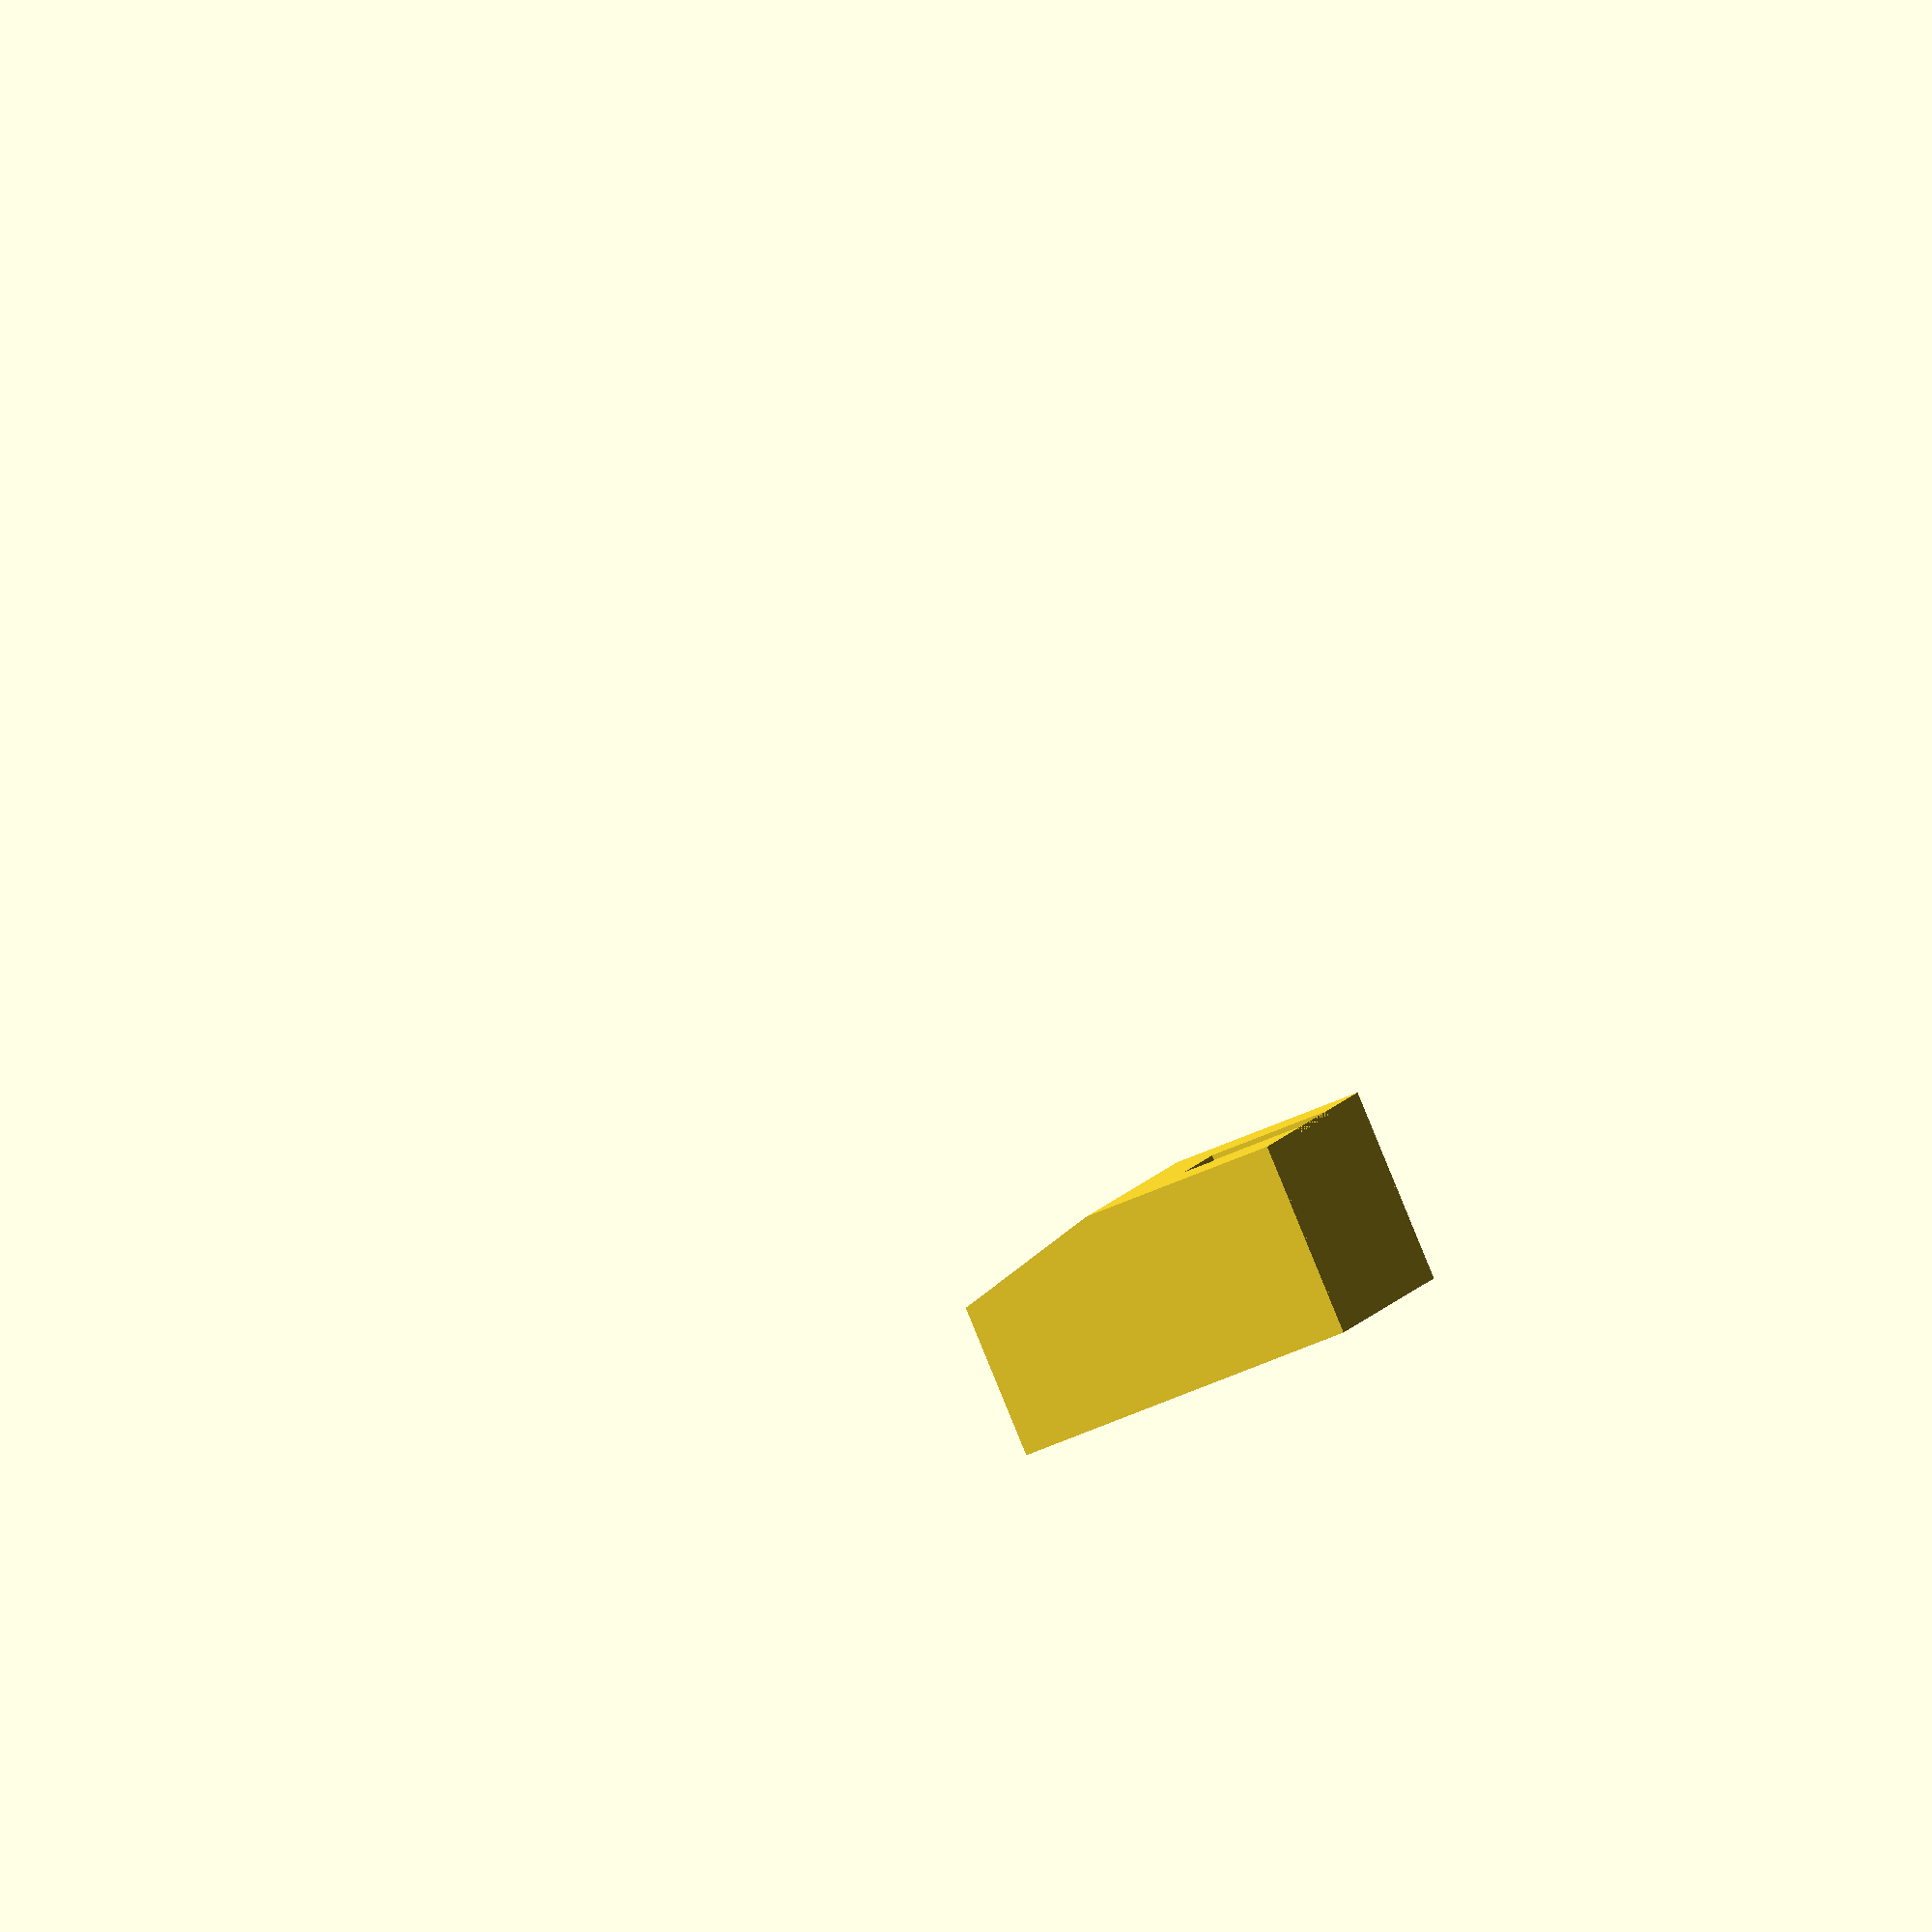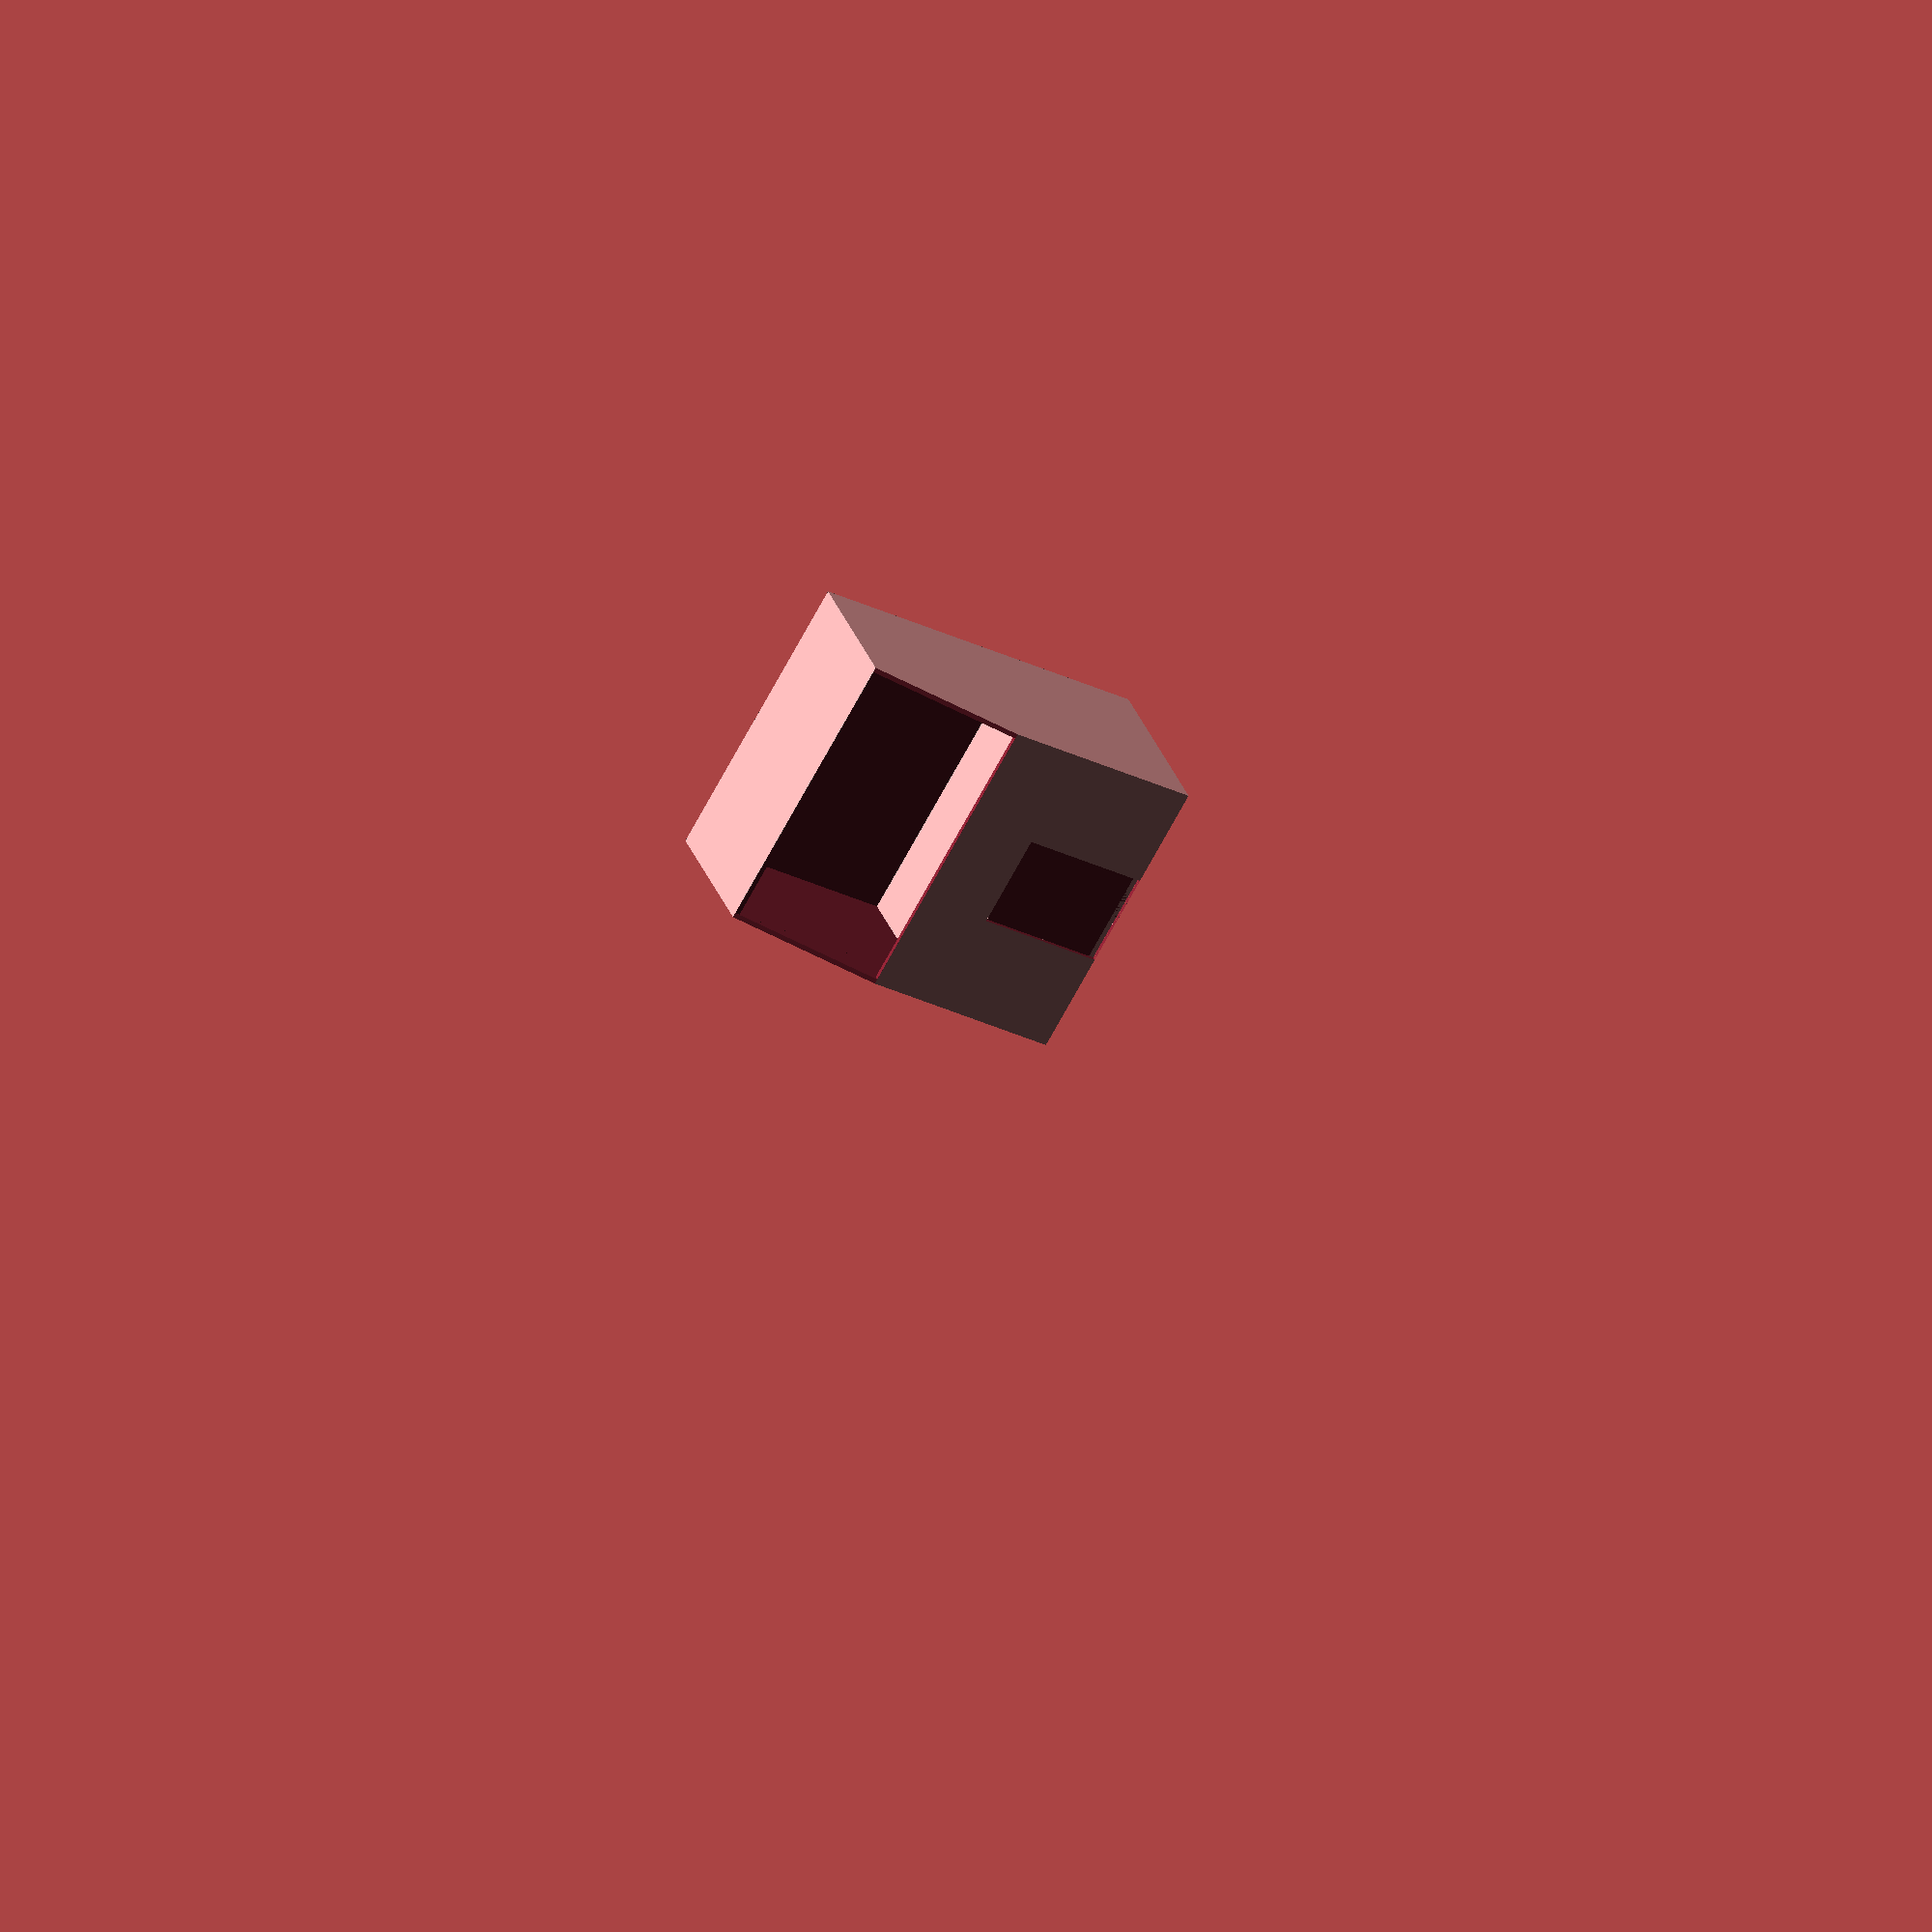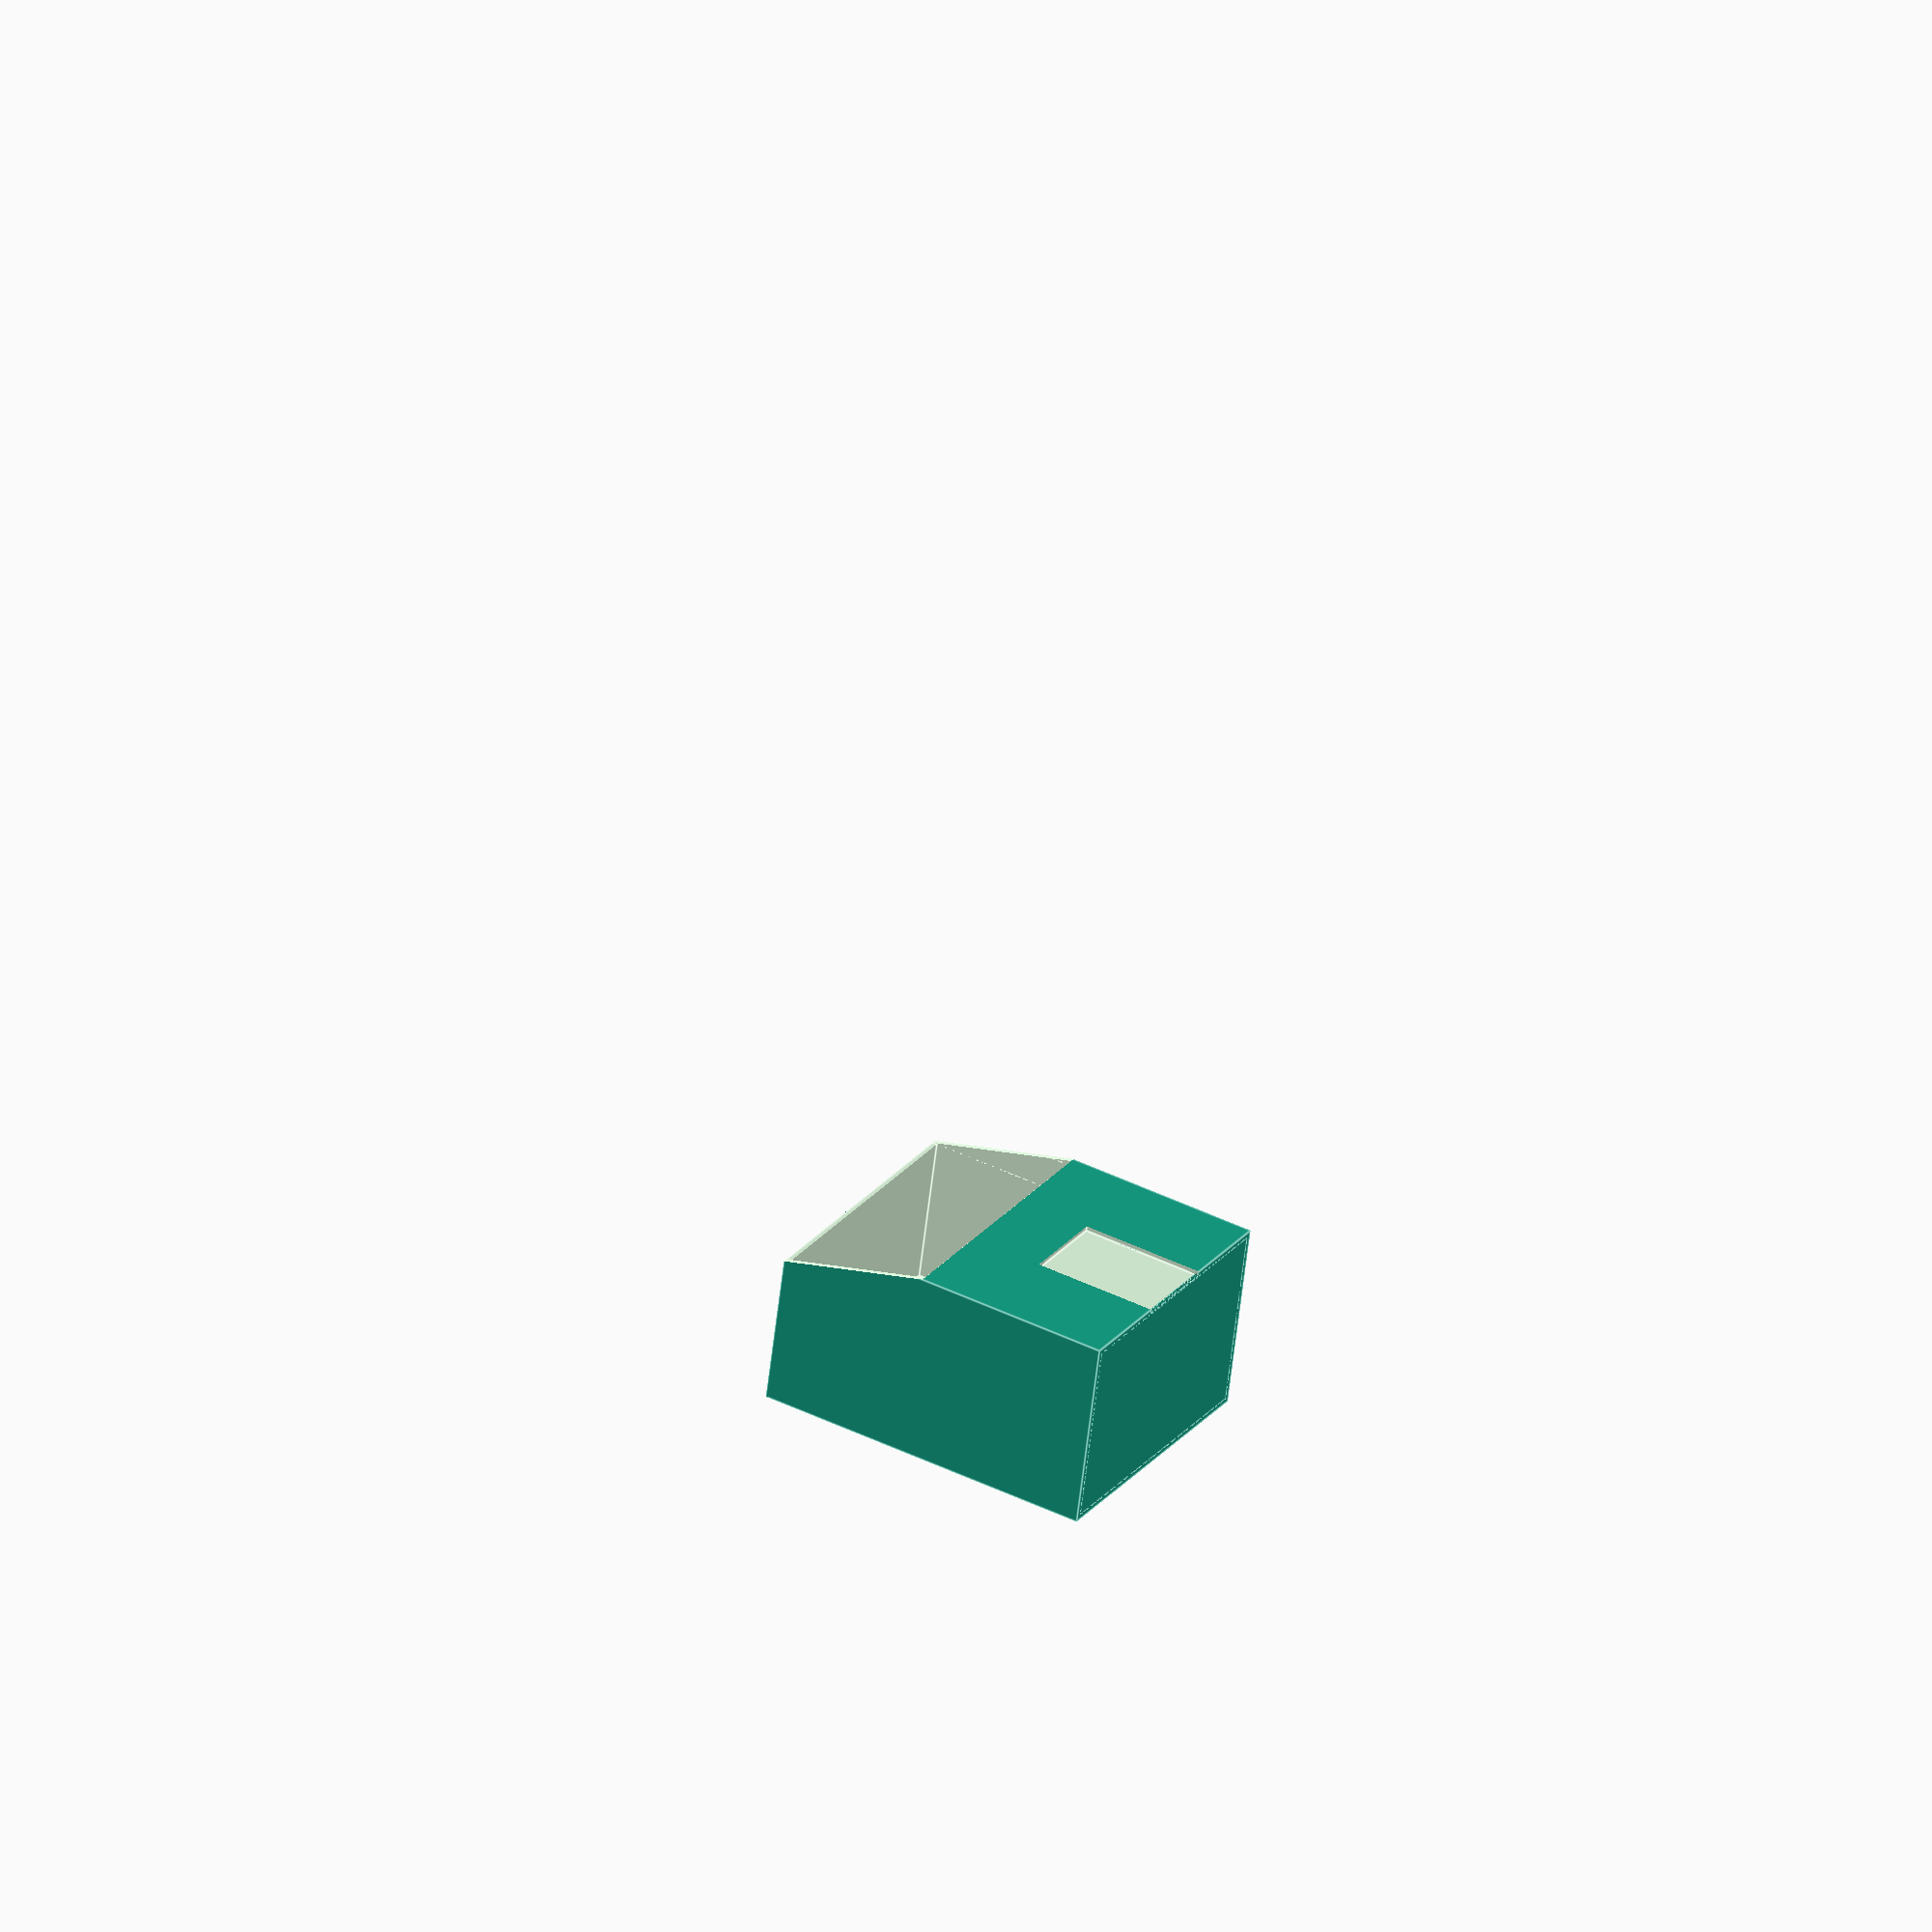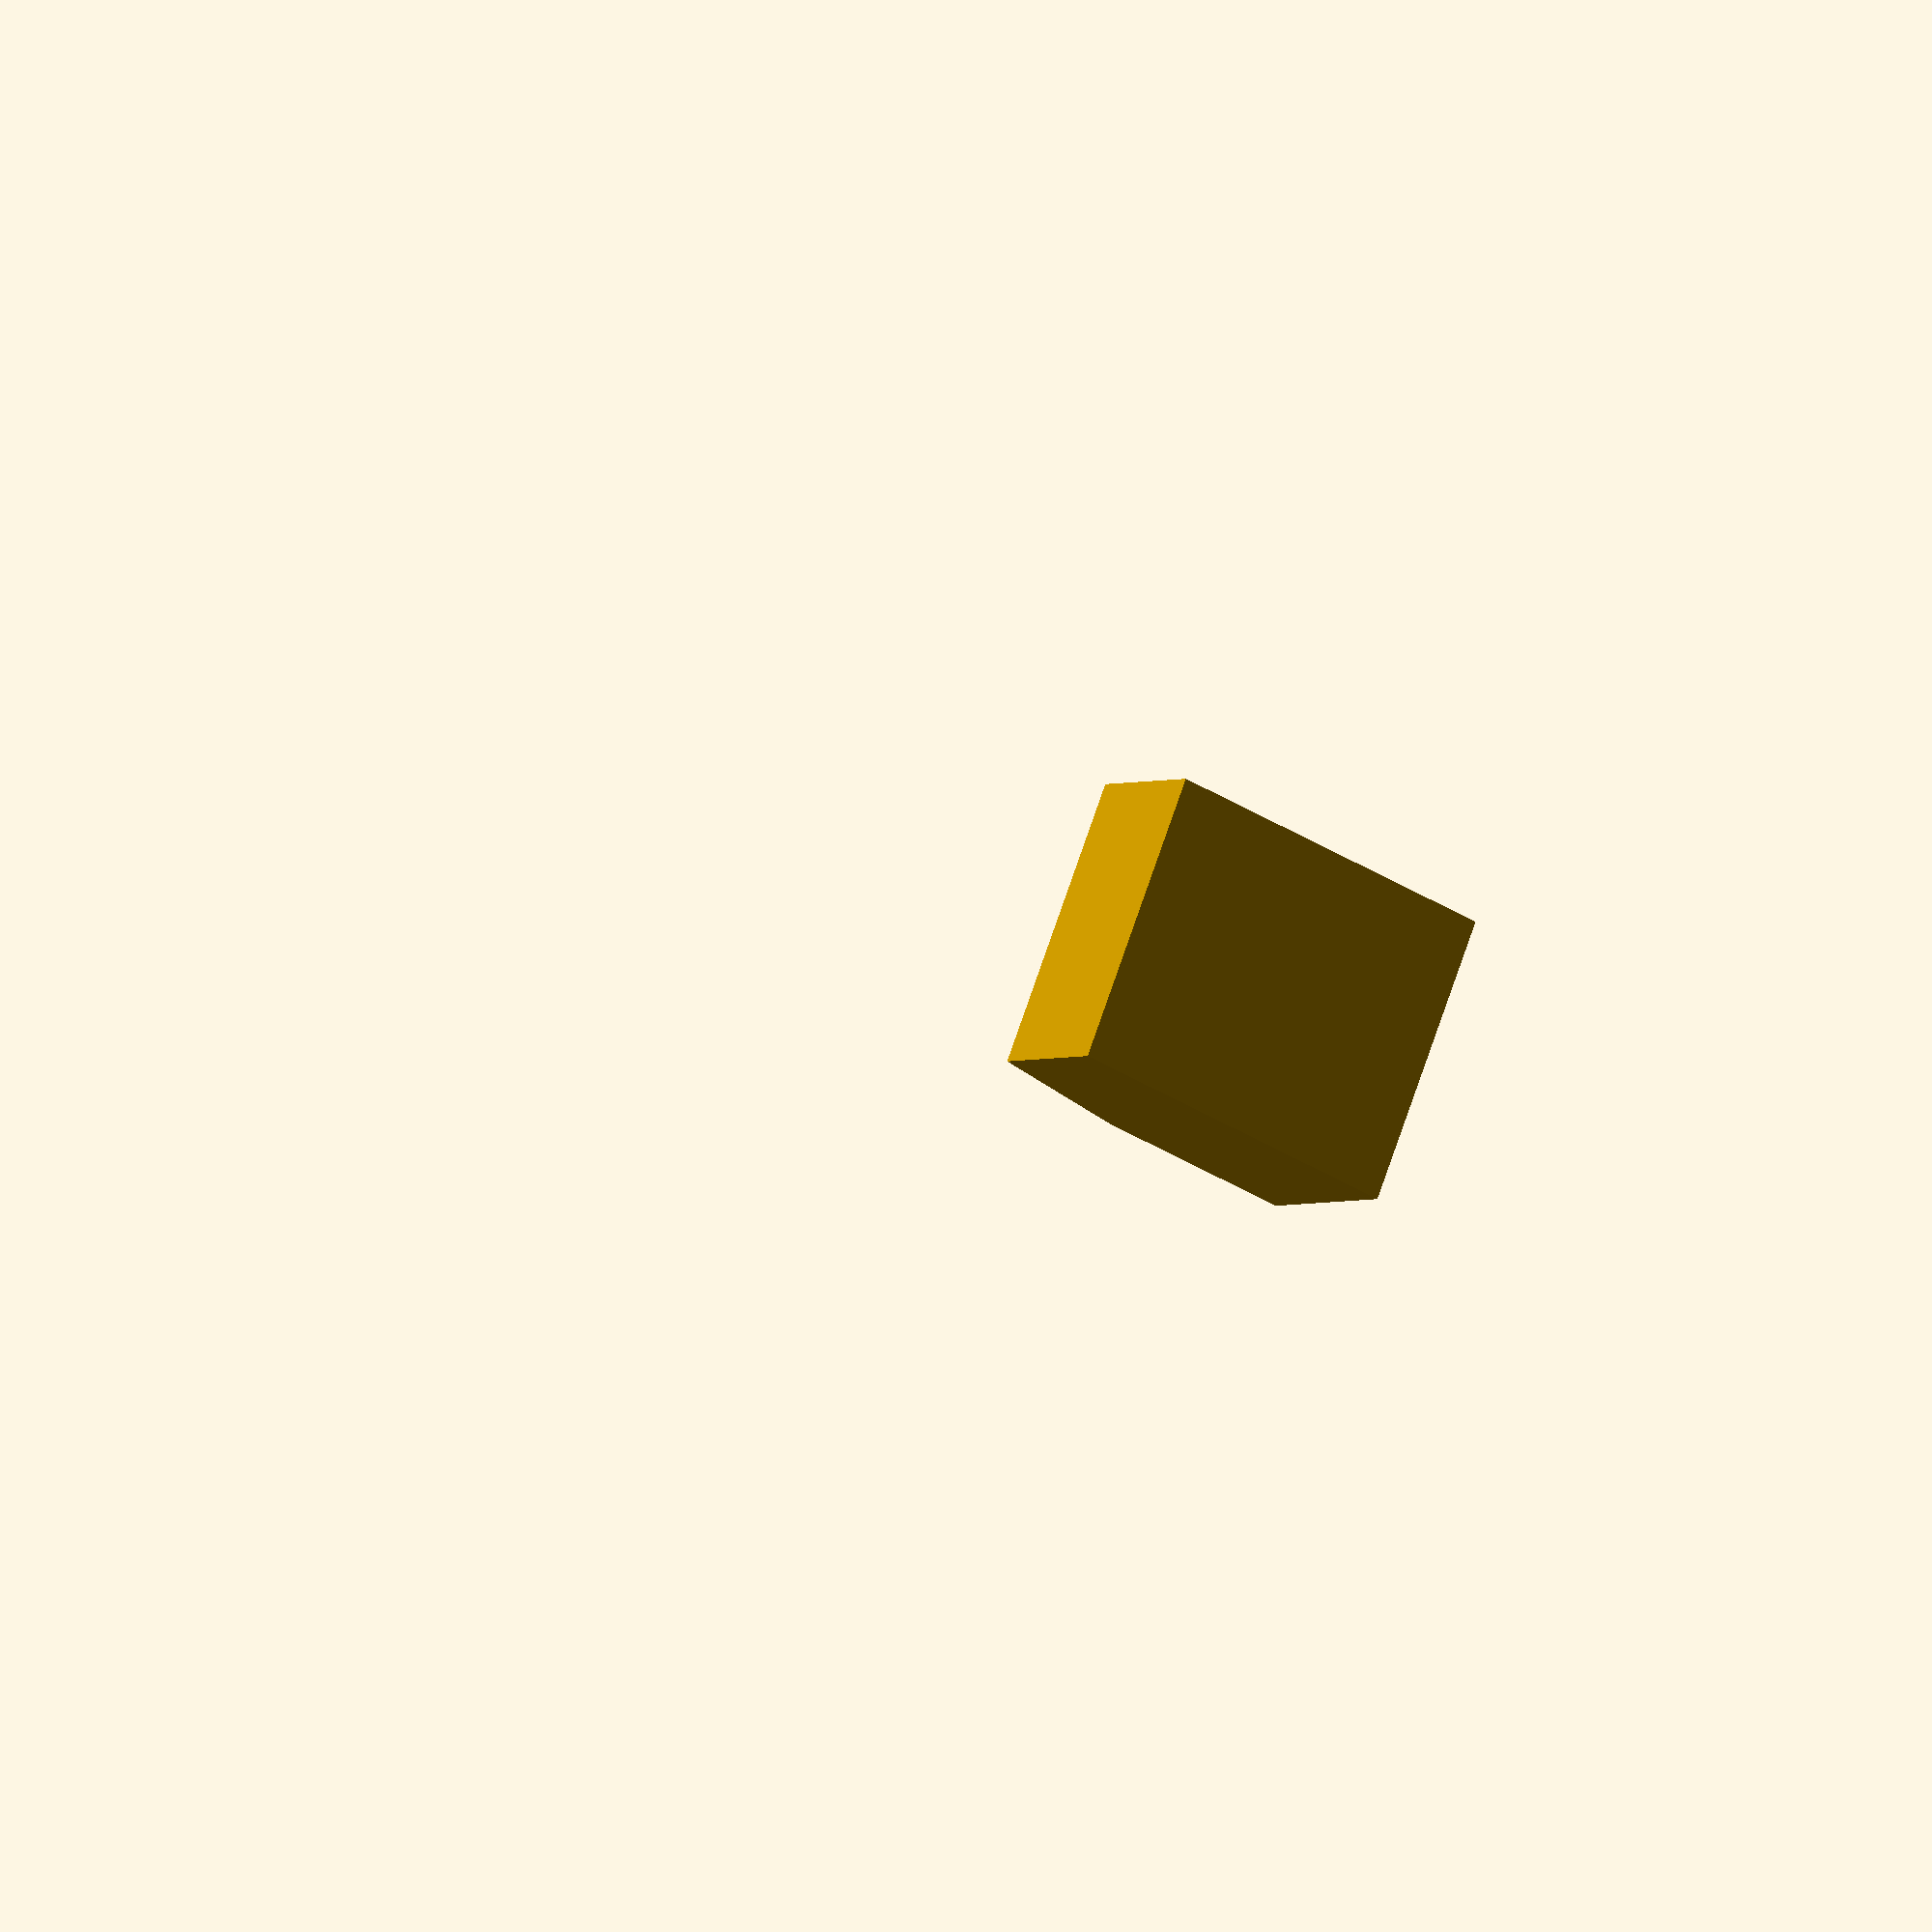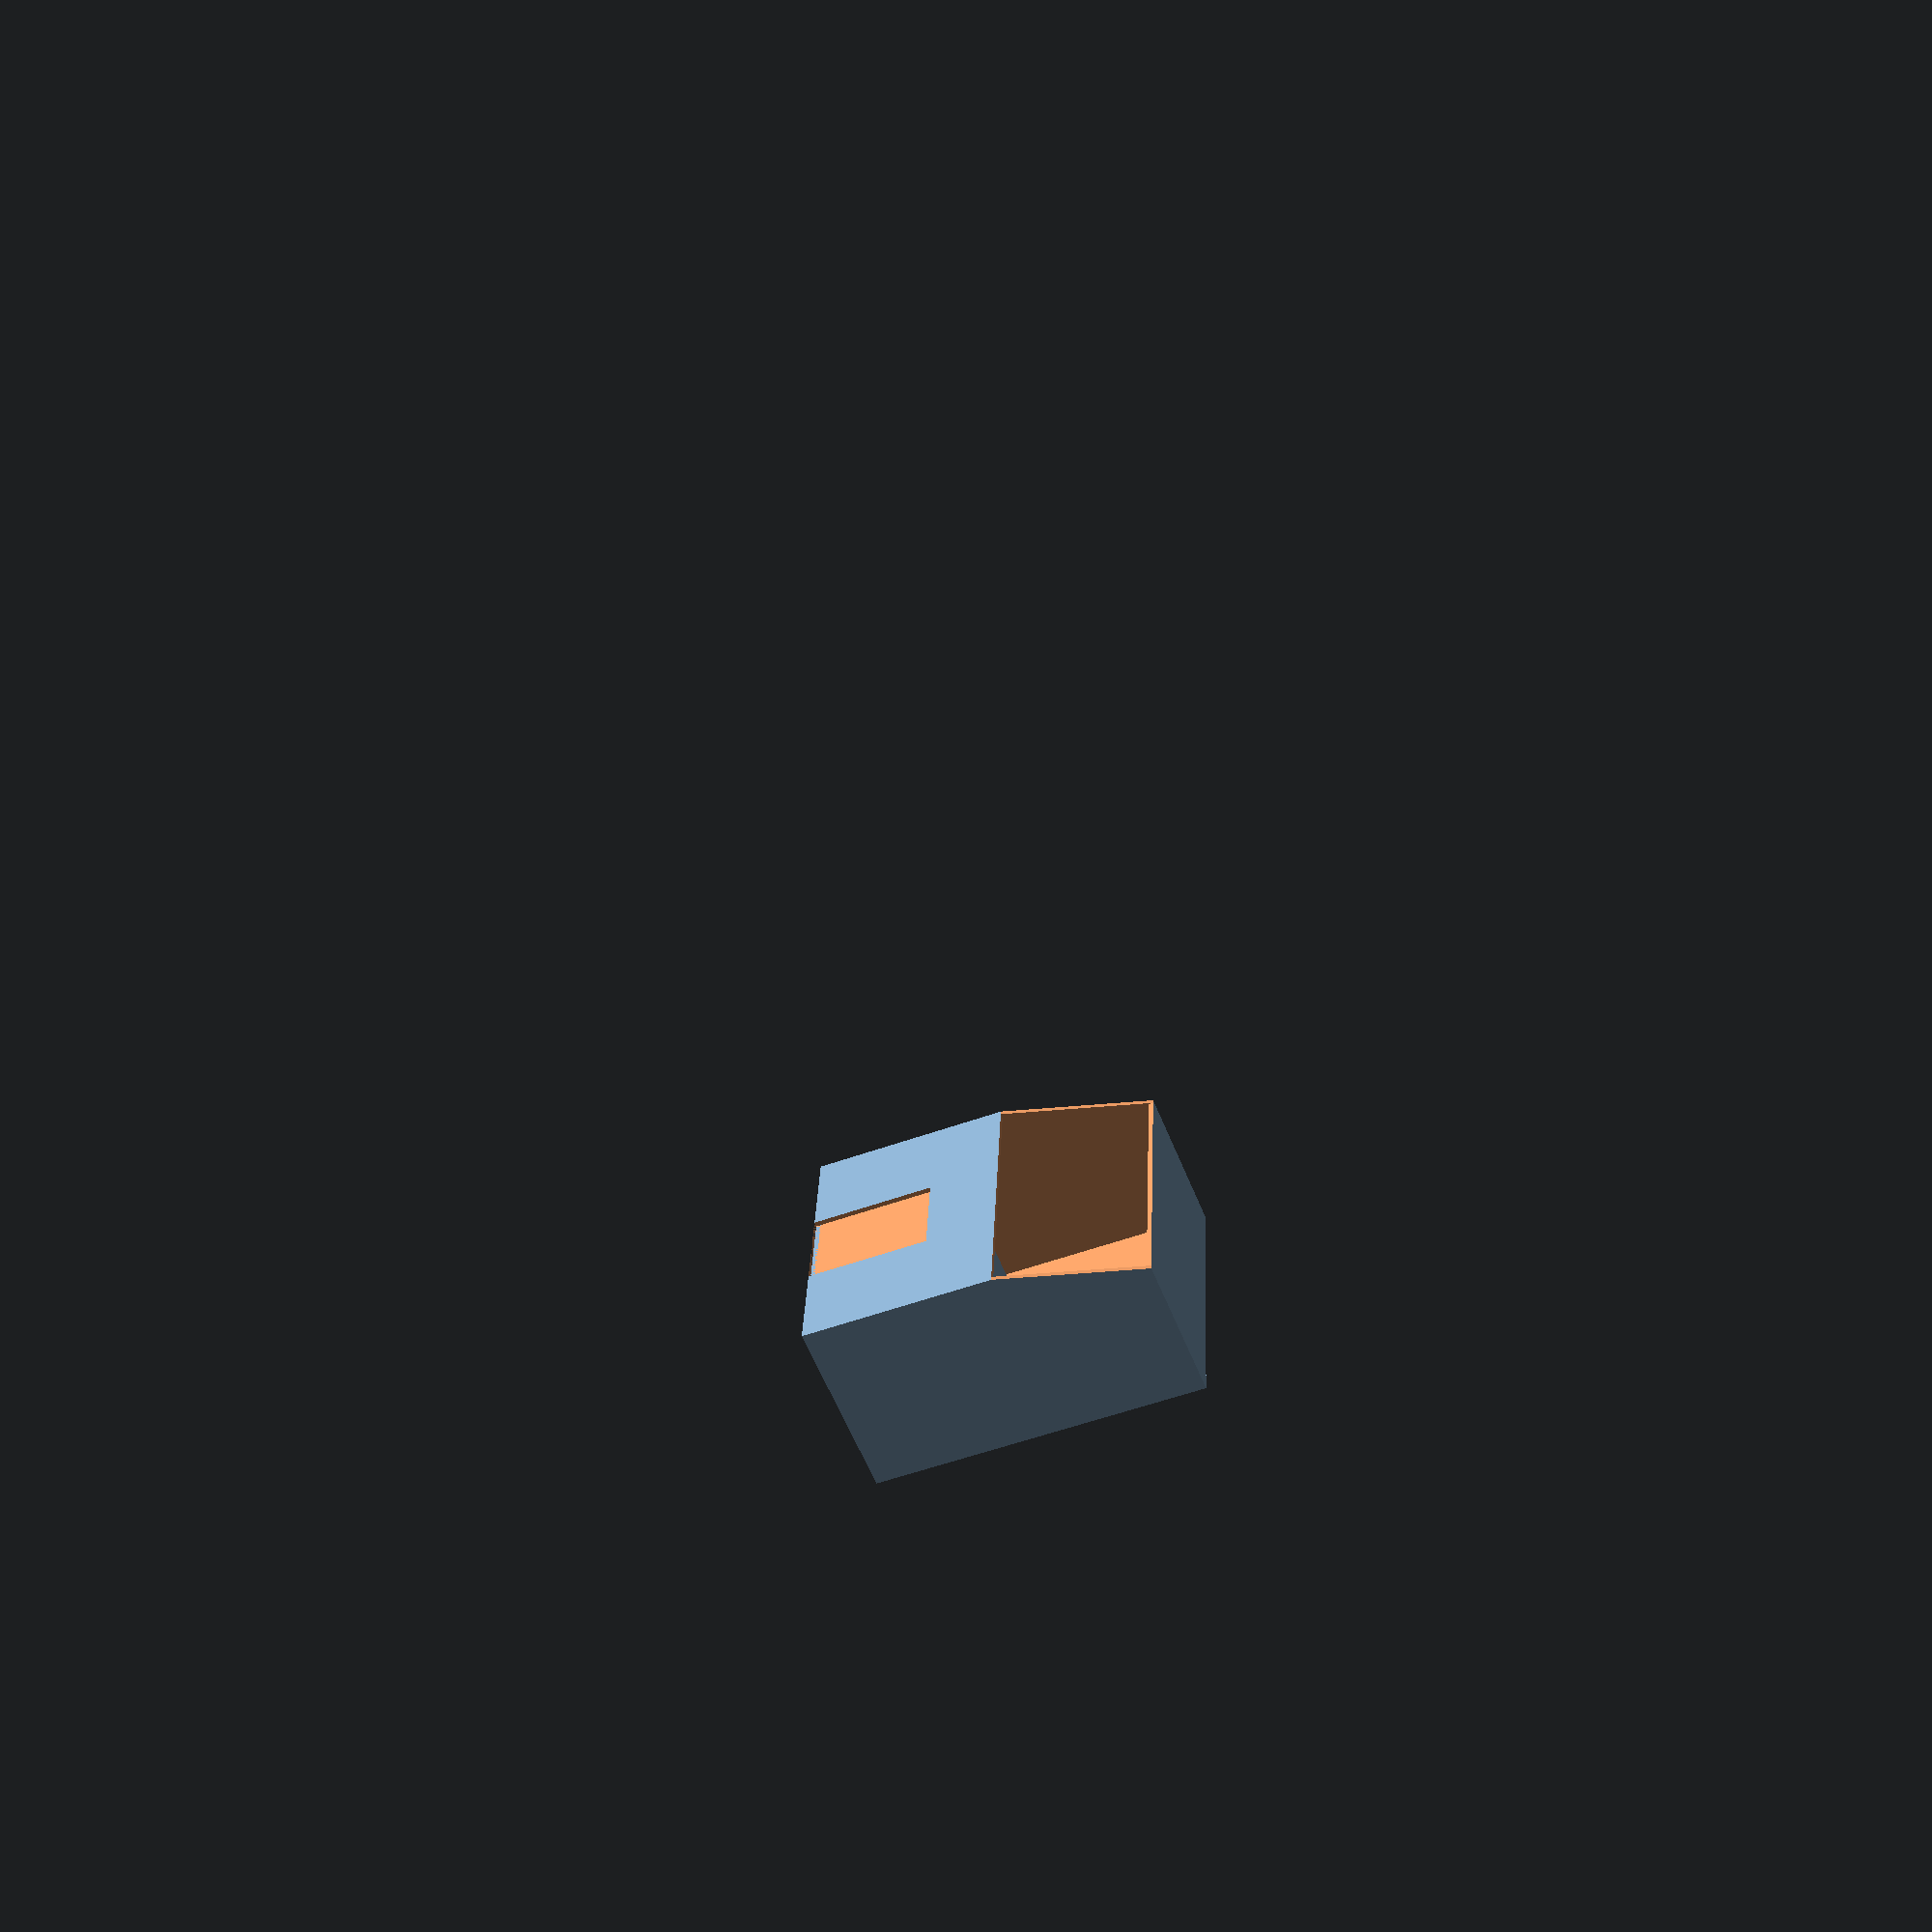
<openscad>
// Unit: inches
cabinet_width = 30;
cabinet_depth = 20;
cabinet_height = 36;
wall_thickness = 0.5;
door_height_y = 15;
door_angle = 15;
platform_y = 13;
reclaimed_powder_chute_diameter = 4;
reclaimed_powder_chute_inset = 5;
reclaimed_powder_channel_width = 9.5;
reclaimed_powder_channel_depth = 14;

module cabinet_top_and_walls(inset)
{
  door_cutout_depth = cabinet_depth + cabinet_height;
  door_cutout_height = cabinet_height / sin(door_angle) + 10;

  difference()
  {
    translate([0, 0, -0.5 * inset])
    cube([cabinet_width - 2 * inset, cabinet_depth - 2 * inset, cabinet_height - inset], center = true);
    
    translate([0, -0.5 * cabinet_depth, 0.5 * cabinet_height - wall_thickness - door_height_y])
    rotate([-door_angle, 0, 0])
    translate([0, -0.5 * door_cutout_depth, 0])
    cube([cabinet_width + 10, door_cutout_depth, door_cutout_height], center = true);
    
    translate([0, -0.5 * cabinet_depth, 0.5 * platform_y - 0.5 * cabinet_height])
    cube([reclaimed_powder_channel_width, 2 * wall_thickness, platform_y], center = true);
  }
}

cutaway_height = door_height_y + wall_thickness;
cutaway_inset = cutaway_height * tan(door_angle);

module opening()
{  
  translate([0, -cabinet_depth + cutaway_inset, 0.5 * cabinet_height- 0.5 * door_height_y - 0.5 * wall_thickness])
  cube([cabinet_width - 2 * wall_thickness, cabinet_depth, cutaway_height], center = true);
}

module platform()
{
  difference()
  {
    translate([0, 0, 0.5 * wall_thickness - 0.5 * cabinet_height + platform_y])
    cube([cabinet_width - 2 * wall_thickness, cabinet_depth - 2 * wall_thickness, wall_thickness], center = true);

    translate([0, 0.5 * reclaimed_powder_chute_diameter - 0.5 * cabinet_depth + reclaimed_powder_chute_inset, -0.5 * cabinet_height + platform_y])
    cylinder(2 * wall_thickness, d = reclaimed_powder_chute_diameter, center = true, $fn = 32);
  }
  
  translate([0, 0.5 * reclaimed_powder_chute_diameter - 0.5 * cabinet_depth + reclaimed_powder_chute_inset, 0.5 * wall_thickness - 0.5 * cabinet_height + platform_y - wall_thickness])
  difference()
  {
    cube([reclaimed_powder_chute_diameter + 2, reclaimed_powder_chute_diameter + 2, wall_thickness], center = true);
    cylinder(2 * wall_thickness, d = reclaimed_powder_chute_diameter, center = true, $fn = 32);
  }
}

module channel_walls()
{
  translate([-0.5 * (reclaimed_powder_channel_width + wall_thickness), 0, 0.5 * (platform_y - wall_thickness) - 0.5 * cabinet_height + wall_thickness])
  cube([wall_thickness, cabinet_depth - 2 * wall_thickness, platform_y - wall_thickness], center = true);
  translate([+0.5 * (reclaimed_powder_channel_width + wall_thickness), 0, 0.5 * (platform_y - wall_thickness) - 0.5 * cabinet_height + wall_thickness])
  cube([wall_thickness, cabinet_depth - 2 * wall_thickness, platform_y - wall_thickness], center = true);
  translate([0, 0.5 * wall_thickness - 0.5 * cabinet_depth + reclaimed_powder_channel_depth, 0.5 * (platform_y - wall_thickness) - 0.5 * cabinet_height + wall_thickness])
  cube([reclaimed_powder_channel_width, wall_thickness, platform_y - wall_thickness], center = true);
}

module cabinet_floor(width, height, depth)
{
  translate([0, 0, wall_thickness * 0.5 - cabinet_height * 0.5])
  cube([cabinet_width - 2 * wall_thickness, cabinet_depth - 2 * wall_thickness, wall_thickness], center = true);
}

module cabinet()
{
  difference()
  {
    cabinet_top_and_walls(0);
    cabinet_top_and_walls(wall_thickness);

    opening();
  }

  platform();
  
  channel_walls();
  
  cabinet_floor();
}

cabinet();

echo(str("Top piece: ", cabinet_width - 2 * wall_thickness, " x ", cabinet_depth - cutaway_inset));
echo(str("Left/right pieces: ", cabinet_depth, " x ", cabinet_height));
echo(str("=> Cutaway inset: ", cutaway_inset, " on x, ", door_height_y + wall_thickness, " on y"));
echo(str("Front piece: ", cabinet_width - 2 * wall_thickness, " x ", cabinet_height - door_height_y - wall_thickness));
echo(str("=> Cutaway: ", reclaimed_powder_channel_width, platform_y, " centered on bottom edge"));
echo(str("Back piece: ", cabinet_width - 2 * wall_thickness, " x ", cabinet_height - wall_thickness));
echo(str("Platform piece: ", cabinet_width - 2 * wall_thickness, " x ", cabinet_depth - 2 * wall_thickness));
echo(str("=> Chute: circle with diameter ", reclaimed_powder_chute_diameter, " centered, inset by ", reclaimed_powder_chute_inset, " (center of hole inset by ", reclaimed_powder_chute_inset + 0.5 * reclaimed_powder_chute_diameter));
echo(str("Filter retainer: ", reclaimed_powder_chute_diameter + 2, " x ", reclaimed_powder_chute_diameter + 2));
echo(str("Reclaimed powder channel:"));
echo(str("=> Walls (2): ", cabinet_depth - 2 * wall_thickness, " x ", platform_y - wall_thickness));
echo(str("=> Back: ", reclaimed_powder_channel_width, " x ", platform_y - wall_thickness));
echo(str("Bottom piece: ", cabinet_width - 2 * wall_thickness, " x ", cabinet_depth - wall_thickness));
echo(str("=> Tab with width ", reclaimed_powder_channel_width, " and depth ", wall_thickness, " centered on front edge"));
echo();
echo(str("Acrylic: ", cabinet_width, " x ", (door_height_y + wall_thickness) / cos(door_angle)));
/*
Top piece: 29 x 15.8468
Left/right pieces: 20 x 36
=> Cutaway inset: 4.15321 on x, 15.5 on y
Front piece: 29 x 20.5
=> Cutaway: 9.513 centered on bottom edge
Back piece: 29 x 35.5
Platform piece: 29 x 19
=> Chute: circle with diameter 4 centered, inset by 5 (center of hole inset by 7
Filter retainer: 6 x 6
Reclaimed powder channel:
=> Walls (2): 19 x 12.5
=> Back: 9.5 x 12.5
Bottom piece: 29 x 19.5
=> Tab with width 9.5 and depth 0.5 centered on front edge

Acrylic: 30 x 16.0468
*/
</openscad>
<views>
elev=44.5 azim=231.7 roll=118.9 proj=o view=wireframe
elev=32.2 azim=327.7 roll=56.0 proj=o view=solid
elev=137.7 azim=347.2 roll=59.1 proj=o view=edges
elev=221.1 azim=302.8 roll=126.9 proj=o view=solid
elev=232.1 azim=276.0 roll=248.3 proj=p view=wireframe
</views>
